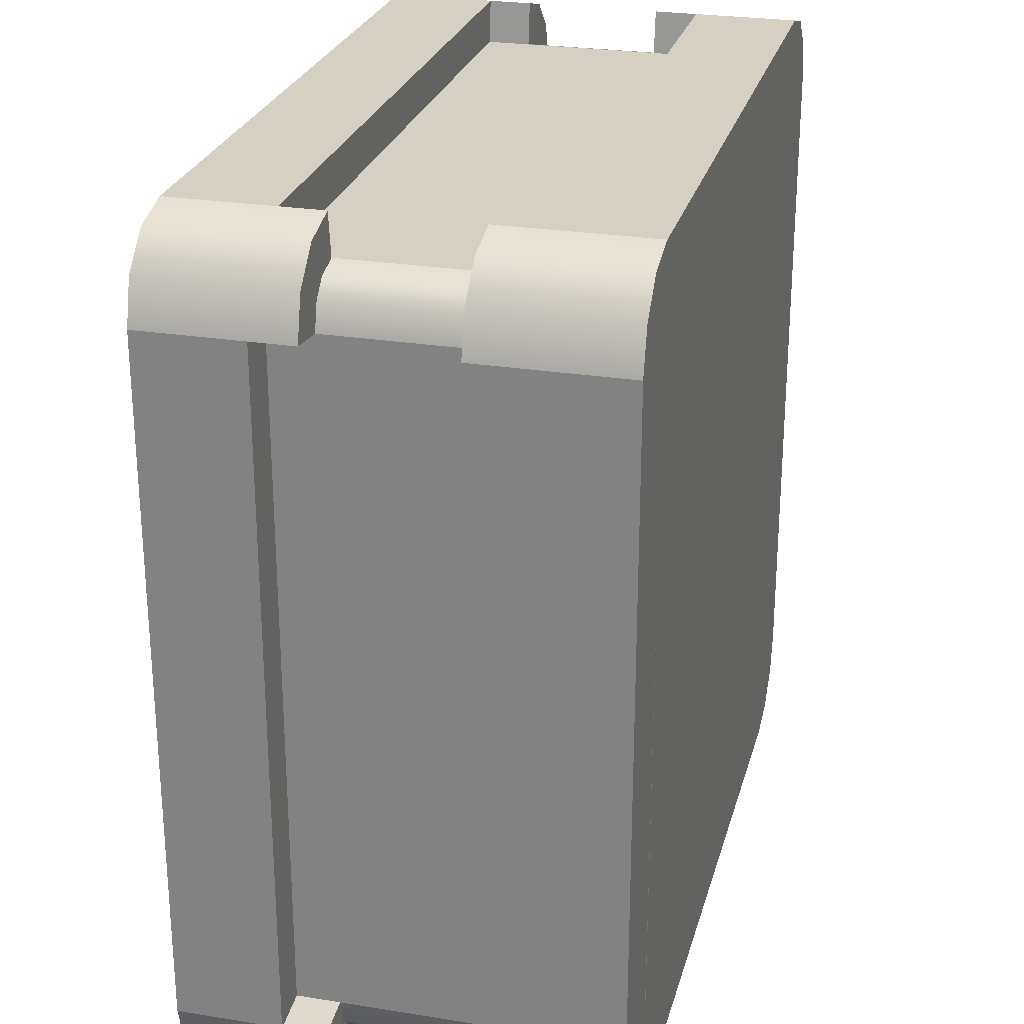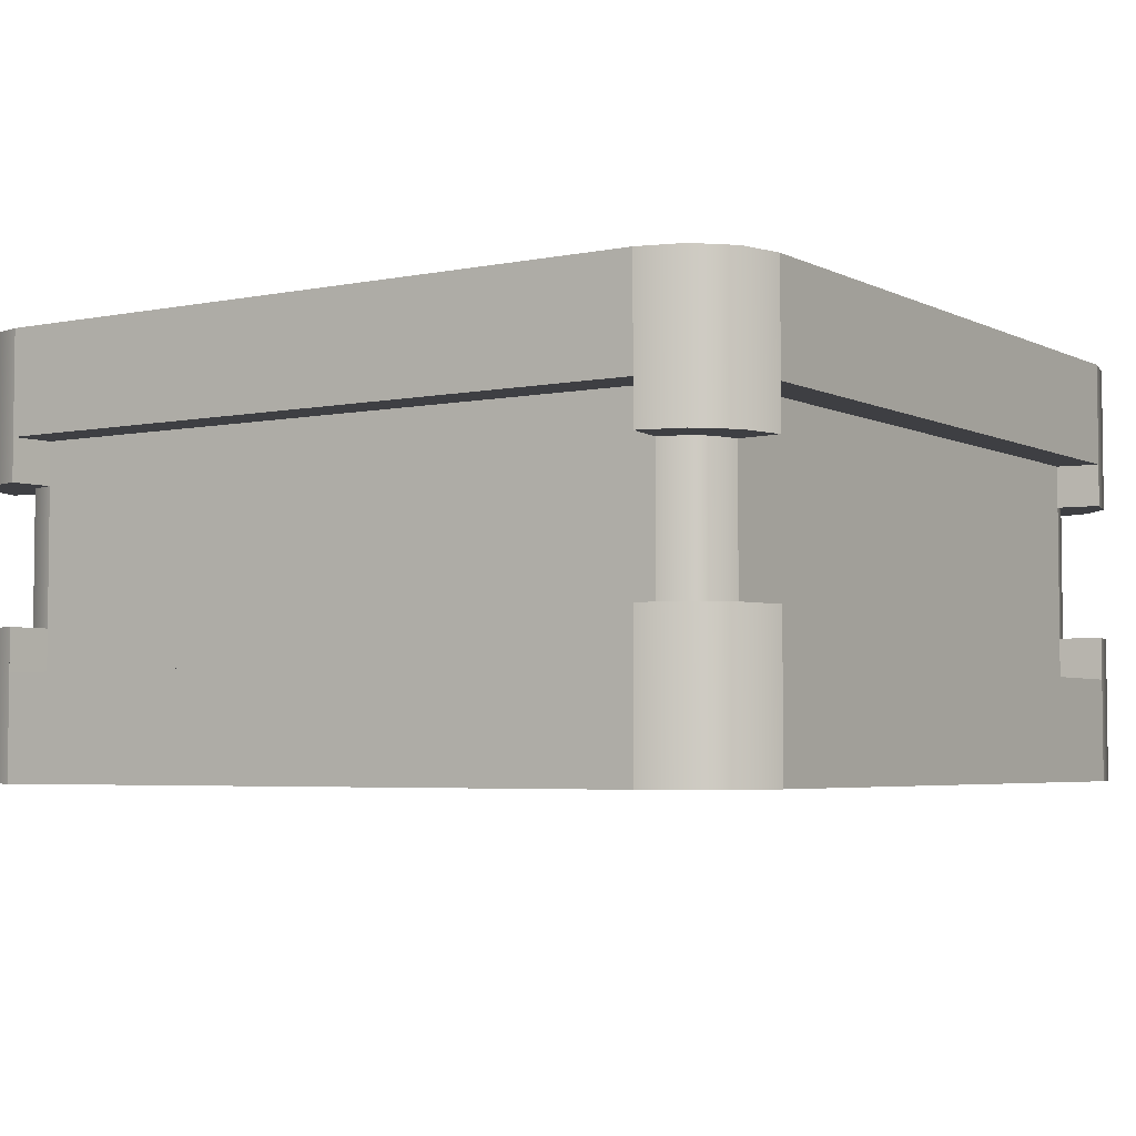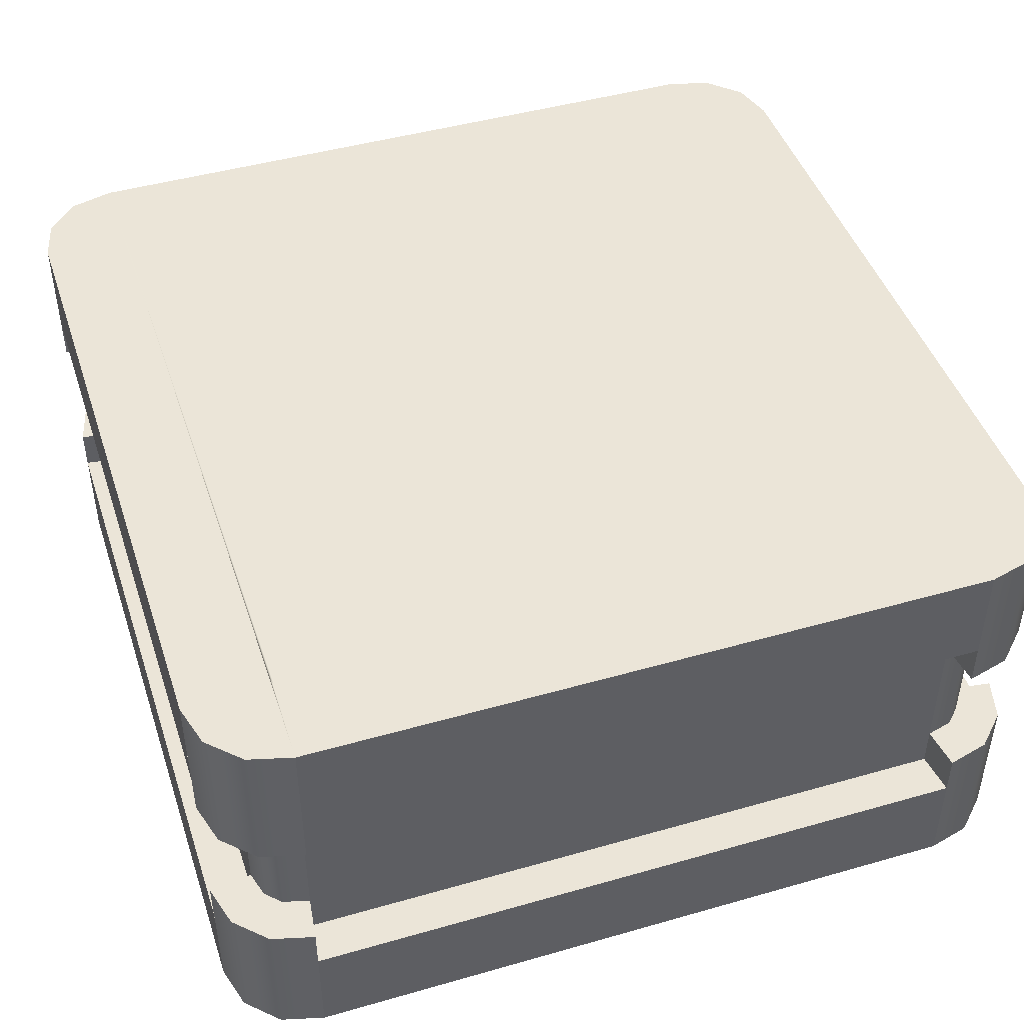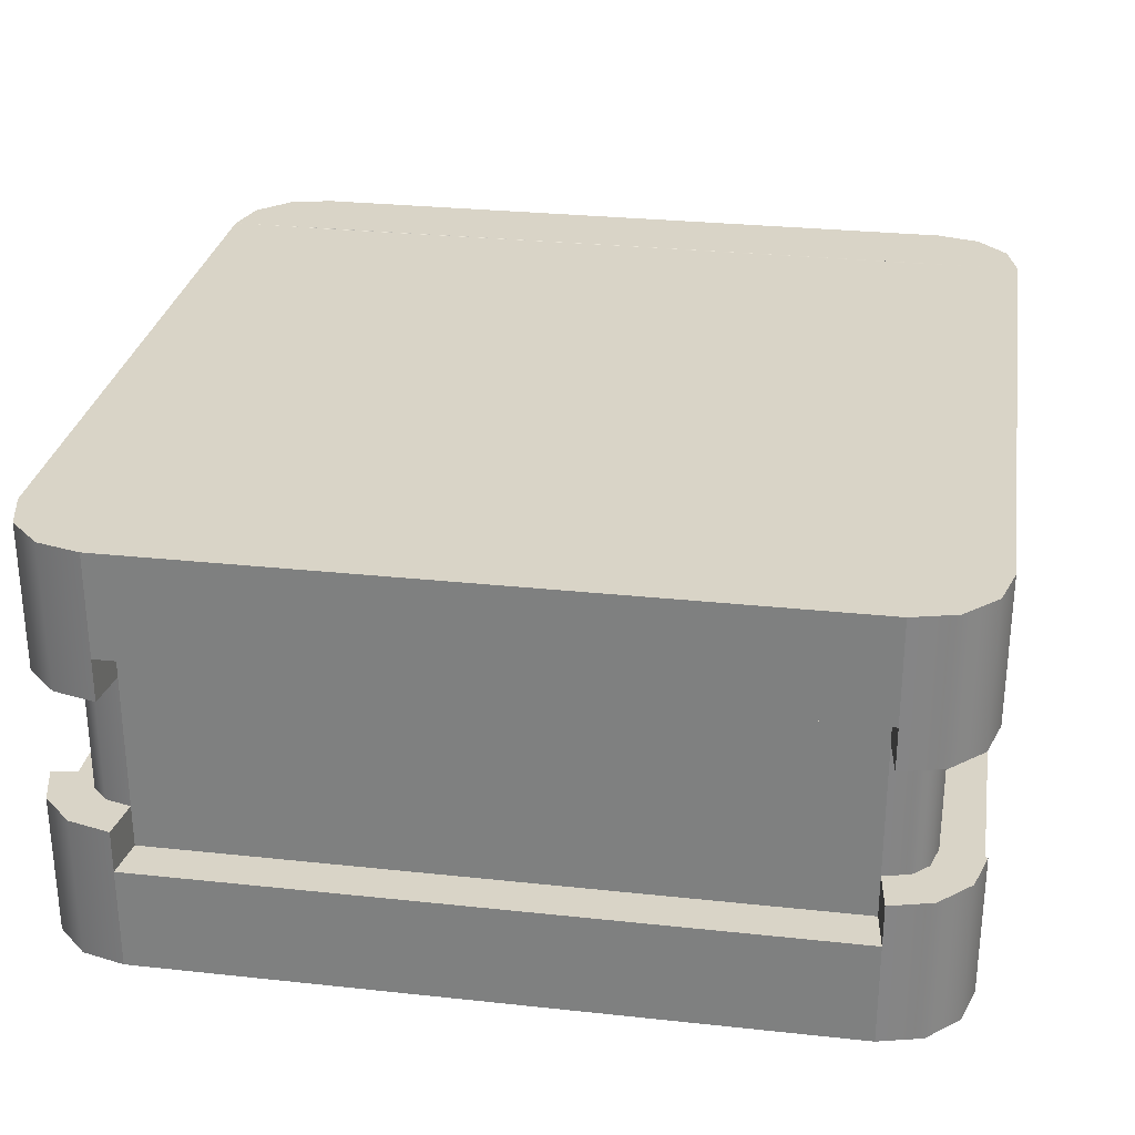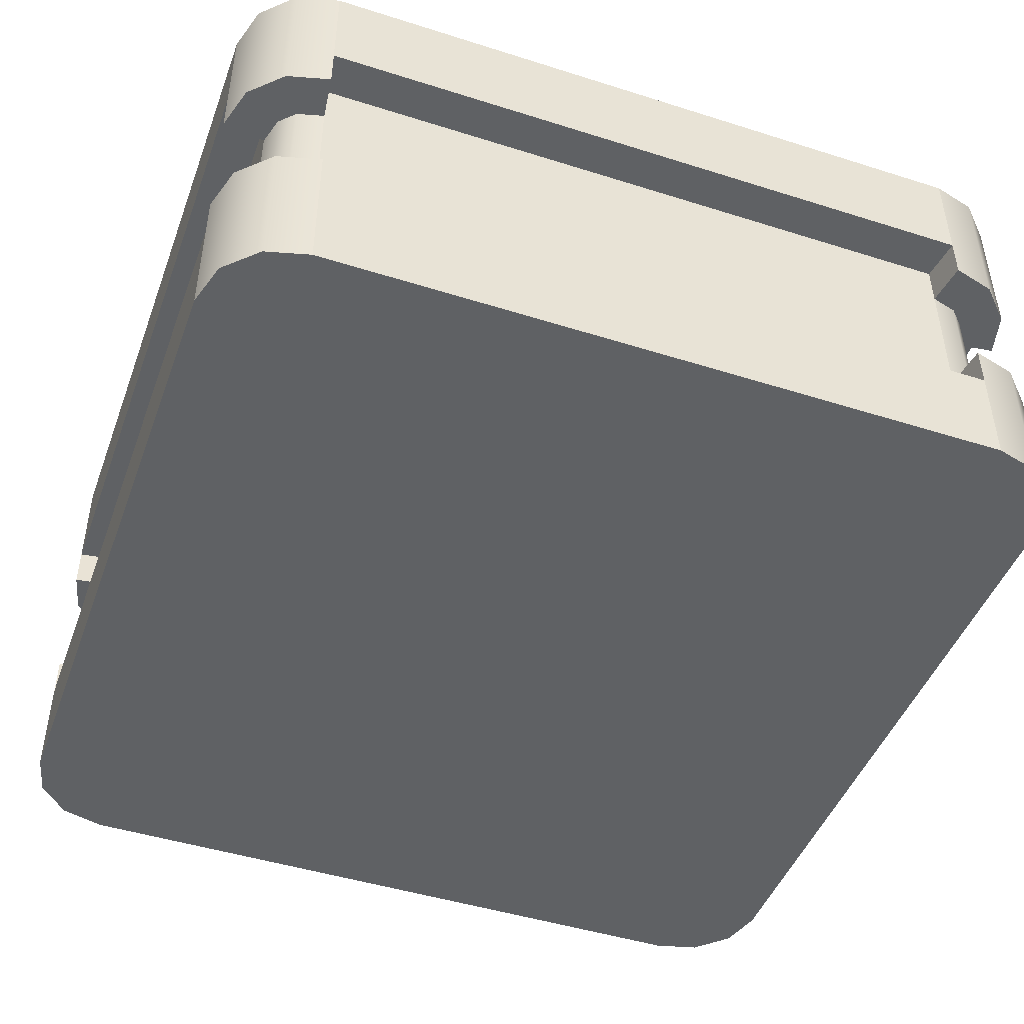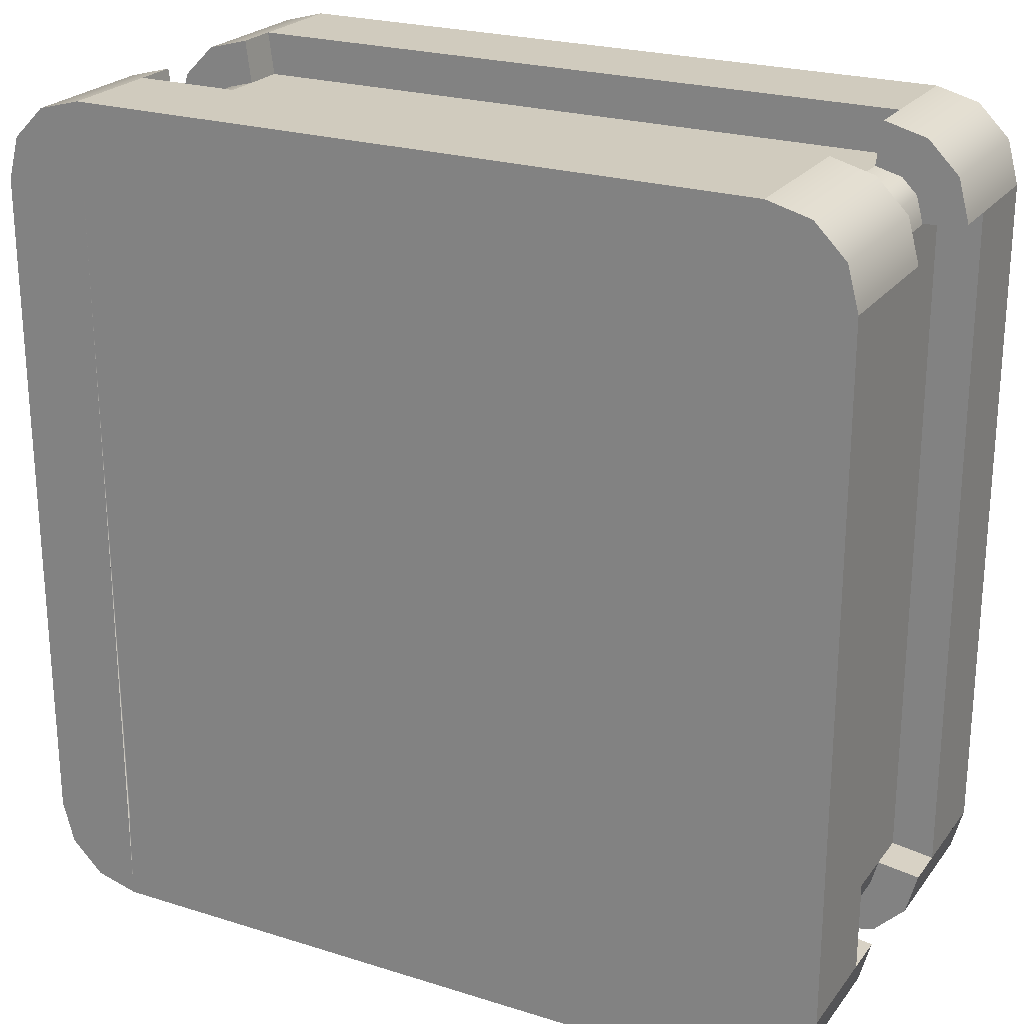
<metadata>
{"format":"obj","ext":"obj","renderer":"f3d","projection":"perspective","resolution":1024,"background":"white","views":[{"elev":26.1,"azim":104.3,"up":"+Z"},{"elev":-4.3,"azim":-56.7,"up":"+Y"},{"elev":45.6,"azim":161.8,"up":"+Y"},{"elev":28.5,"azim":-80.8,"up":"+Y"},{"elev":-46.3,"azim":-19.9,"up":"+Y"},{"elev":23.6,"azim":-152.3,"up":"+Z"}]}
</metadata>
<code>
o blockMovingRed
v 0.4 0.1208 0.5
v -0.4 -0 0.5
v 0.4 -0 0.5
v -0.4 0.1208 0.5
v -0.4 0.1208 -0.5
v 0.4 0 -0.5
v -0.4 0 -0.5
v 0.4 0.1208 -0.5
v 0.5 0.1208 0.4
v 0.5 0 -0.4
v 0.5 0.1208 -0.4
v 0.5 -0 0.4
v -0.5 -0 0.4
v -0.5 0.1208 -0.4
v -0.5 0 -0.4
v -0.5 0.1208 0.4
v 0.4 0.5 0.5
v -0.4 0.3792 0.5
v 0.4 0.3792 0.5
v -0.4 0.5 0.5
v 0.5 0.5 0.4
v 0.5 0.3792 -0.4
v 0.5 0.5 -0.4
v 0.5 0.3792 0.4
v -0.4 0.5 -0.5
v 0.4 0.3792 -0.5
v -0.4 0.3792 -0.5
v 0.4 0.5 -0.5
v -0.5 0.3792 0.4
v -0.5 0.5 -0.4
v -0.5 0.3792 -0.4
v -0.5 0.5 0.4
v 0.5 0.1708 -0.4
v 0.4866 0 -0.45
v 0.4866 0.1708 -0.45
v -0.45 0.1708 0.4866
v -0.45 -0 0.4866
v -0.4 0.1708 0.5
v -0.4866 0.1708 0.45
v -0.4866 -0 0.45
v -0.5 0.1708 0.4
v 0.45 0.1708 -0.4866
v 0.45 0 -0.4866
v 0.4 0.1708 -0.5
v 0.45 0.1708 0.4866
v 0.4866 -0 0.45
v 0.4866 0.1708 0.45
v 0.45 -0 0.4866
v 0.5 0.1708 0.4
v -0.45 0.1708 -0.4866
v -0.45 0 -0.4866
v -0.4 0.1708 -0.5
v 0.4 0.1708 0.5
v 0.45 0.5 0.4866
v 0.4866 0.3292 0.45
v 0.4866 0.5 0.45
v 0.45 0.3292 0.4866
v -0.4866 0.1708 -0.45
v -0.4866 0 -0.45
v -0.5 0.1708 -0.4
v -0.4866 0.3292 0.45
v -0.5 0.3292 0.4
v -0.4866 0.5 0.45
v 0.45 0.3292 -0.4866
v 0.4 0.3292 -0.5
v 0.45 0.5 -0.4866
v 0.4866 0.5 -0.45
v 0.4866 0.3292 -0.45
v 0.5 0.3292 -0.4
v -0.45 0.3292 0.4866
v -0.45 0.5 0.4866
v 0.5 0.3292 0.4
v 0.4 0.3292 0.5
v -0.4 0.3292 0.5
v -0.5 0.3292 -0.4
v -0.4866 0.5 -0.45
v -0.4866 0.3292 -0.45
v -0.45 0.5 -0.4866
v -0.4 0.3292 -0.5
v -0.45 0.3292 -0.4866
v 0.3868 0.5 0.4
v 0.3969 0.5 0.3982
v 0.3972 0.5 0.3972
v 0.3982 0.5 0.3969
v 0.4 0.5 0.3868
v 0.4 0.5 -0.3868
v 0.3982 0.5 -0.3969
v 0.3972 0.5 -0.3972
v 0.3969 0.5 -0.3982
v 0.3868 0.5 -0.4
v -0.3868 0.5 -0.4
v -0.3969 0.5 -0.3982
v -0.3982 0.5 -0.3969
v -0.4 0.5 -0.3868
v -0.3972 0.5 -0.3972
v -0.4 0.5 0.3868
v -0.3982 0.5 0.3969
v -0.3972 0.5 0.3972
v -0.3969 0.5 0.3982
v -0.3868 0.5 0.4
v 0.45 0.1208 -0.3934
v 0.45 0.1208 0.3934
v 0.3934 0.4292 0.45
v -0.1437 0.3792 0.45
v 0.3934 0.3792 0.45
v -0.1437 0.4292 0.45
v 0.4241 0.4292 0.4418
v 0.3934 0.3292 0.45
v 0.4241 0.3292 0.4418
v 0.4418 0.3292 0.4241
v 0.4418 0.4292 0.4241
v 0.45 0.3792 0.3934
v 0.45 0.4292 0.3934
v 0.45 0.3292 0.3934
v 0.45 0.3792 -0.3934
v 0.45 0.4292 -0.3934
v 0.4418 0.3292 -0.4241
v 0.4418 0.4292 -0.4241
v 0.45 0.3292 -0.3934
v 0.4241 0.3292 -0.4418
v 0.4241 0.4292 -0.4418
v 0.3934 0.3792 -0.45
v 0.3934 0.3292 -0.45
v 0.3934 0.4292 -0.45
v -0.3934 0.4292 -0.45
v -0.3934 0.3792 -0.45
v -0.4241 0.4292 -0.4418
v -0.3934 0.3292 -0.45
v -0.4241 0.3292 -0.4418
v -0.4418 0.3292 -0.4241
v -0.4418 0.4292 -0.4241
v -0.45 0.3292 -0.3934
v -0.45 0.4292 -0.3934
v -0.45 0.3792 -0.3934
v -0.45 0.3792 0.3934
v -0.45 0.4292 0.3934
v -0.4418 0.3292 0.4241
v -0.45 0.3292 0.3934
v -0.4418 0.4292 0.4241
v -0.4241 0.3292 0.4418
v -0.4241 0.4292 0.4418
v -0.3934 0.3792 0.45
v -0.3934 0.3292 0.45
v -0.3934 0.4292 0.45
v -0.2437 0.4292 0.45
v -0.2437 0.3792 0.45
v -0.4241 0.1708 0.4418
v -0.3934 0.1708 0.45
v -0.4418 0.1708 0.4241
v -0.45 0.1708 0.3934
v -0.3934 0.1208 0.45
v -0.45 0.1208 0.3934
v 0.3934 0.1208 0.45
v 0.45 0.1708 0.3934
v 0.4418 0.1708 0.4241
v 0.4241 0.1708 0.4418
v 0.3934 0.1708 0.45
v -0.45 0.1208 -0.3934
v 0.3934 0.1208 -0.45
v -0.3934 0.1208 -0.45
v 0.45 0.1708 -0.3934
v 0.4418 0.1708 -0.4241
v 0.4241 0.1708 -0.4418
v 0.3934 0.1708 -0.45
v -0.4241 0.1708 -0.4418
v -0.3934 0.1708 -0.45
v -0.4418 0.1708 -0.4241
v -0.45 0.1708 -0.3934
f 1 2 3
f 2 1 4
f 5 6 7
f 6 5 8
f 9 10 11
f 10 9 12
f 13 14 15
f 14 13 16
f 17 18 19
f 18 17 20
f 21 22 23
f 22 21 24
f 25 26 27
f 26 25 28
f 29 30 31
f 30 29 32
f 33 34 35
f 34 33 10
f 10 33 11
f 2 36 37
f 36 2 4
f 36 4 38
f 37 39 40
f 39 37 36
f 40 16 13
f 16 40 41
f 41 40 39
f 6 42 43
f 42 6 8
f 42 8 44
f 45 46 47
f 46 45 48
f 47 9 49
f 9 47 12
f 12 47 46
f 35 43 42
f 43 35 34
f 50 7 51
f 7 50 5
f 5 50 52
f 45 3 48
f 3 45 1
f 1 45 53
f 54 55 56
f 55 54 57
f 15 58 59
f 58 15 60
f 60 15 14
f 59 50 51
f 50 59 58
f 61 29 62
f 29 61 32
f 32 61 63
f 26 64 65
f 64 26 66
f 66 26 28
f 67 64 66
f 64 67 68
f 23 68 67
f 68 23 69
f 69 23 22
f 70 63 61
f 63 70 71
f 56 24 21
f 24 56 72
f 72 56 55
f 54 73 57
f 73 54 19
f 19 54 17
f 18 70 74
f 70 18 71
f 71 18 20
f 75 76 77
f 76 75 30
f 30 75 31
f 78 79 80
f 79 78 27
f 27 78 25
f 77 78 80
f 78 77 76
f 46 10 12
f 10 46 34
f 34 46 48
f 34 48 43
f 43 48 3
f 43 3 6
f 6 3 2
f 6 2 7
f 7 2 37
f 7 37 51
f 51 37 40
f 51 40 59
f 59 40 13
f 59 13 15
f 81 82 83
f 81 17 82
f 17 81 20
f 82 17 84
f 82 84 83
f 17 85 84
f 84 85 83
f 17 86 85
f 17 28 86
f 54 28 17
f 54 66 28
f 56 66 54
f 56 67 66
f 21 67 56
f 67 21 23
f 28 87 86
f 88 86 87
f 87 28 89
f 89 88 87
f 90 88 89
f 89 28 90
f 90 28 25
f 90 25 91
f 91 25 92
f 92 25 93
f 94 93 25
f 93 94 95
f 95 91 92
f 93 95 92
f 94 25 78
f 94 78 96
f 96 78 20
f 20 78 71
f 71 78 76
f 71 76 63
f 63 76 30
f 63 30 32
f 20 97 96
f 96 97 98
f 20 99 97
f 97 99 98
f 20 100 99
f 98 99 100
f 20 81 100
f 101 9 11
f 9 101 102
f 103 104 105
f 104 103 106
f 107 108 109
f 108 107 105
f 105 107 103
f 107 110 111
f 110 107 109
f 111 112 113
f 112 111 114
f 114 111 110
f 113 115 116
f 115 113 112
f 116 117 118
f 117 116 119
f 119 116 115
f 118 120 121
f 120 118 117
f 122 120 123
f 120 122 121
f 121 122 124
f 125 122 126
f 122 125 124
f 127 128 129
f 128 127 126
f 126 127 125
f 130 127 129
f 127 130 131
f 132 131 130
f 131 132 133
f 133 132 134
f 135 133 134
f 133 135 136
f 137 135 138
f 135 137 136
f 136 137 139
f 140 139 137
f 139 140 141
f 142 140 143
f 140 142 141
f 141 142 144
f 145 142 146
f 142 145 144
f 147 38 148
f 38 147 36
f 36 147 149
f 36 149 150
f 36 150 41
f 36 41 39
f 38 151 148
f 151 38 4
f 41 152 16
f 152 41 150
f 74 140 143
f 140 74 70
f 140 70 137
f 137 70 138
f 138 70 61
f 138 61 62
f 18 143 142
f 143 18 74
f 29 138 62
f 138 29 135
f 153 4 1
f 4 153 151
f 18 105 19
f 105 18 104
f 104 18 146
f 146 18 142
f 112 22 24
f 22 112 115
f 55 114 72
f 114 55 57
f 114 57 110
f 110 57 73
f 110 73 109
f 109 73 108
f 114 24 72
f 24 114 112
f 73 105 108
f 105 73 19
f 154 47 49
f 47 154 45
f 45 154 155
f 45 155 53
f 53 155 156
f 53 156 157
f 154 9 102
f 9 154 49
f 1 157 153
f 157 1 53
f 14 152 158
f 152 14 16
f 29 134 135
f 134 29 31
f 122 27 26
f 27 122 126
f 5 159 8
f 159 5 160
f 35 161 33
f 161 35 42
f 161 42 162
f 162 42 44
f 162 44 163
f 163 44 164
f 159 44 8
f 44 159 164
f 33 101 11
f 101 33 161
f 52 165 166
f 165 52 50
f 165 50 167
f 167 50 168
f 168 50 58
f 168 58 60
f 168 14 158
f 14 168 60
f 166 5 52
f 5 166 160
f 129 79 128
f 79 129 80
f 80 129 130
f 80 130 132
f 80 132 75
f 80 75 77
f 132 31 75
f 31 132 134
f 126 79 27
f 79 126 128
f 119 68 69
f 68 119 64
f 64 119 117
f 64 117 65
f 65 117 120
f 65 120 123
f 22 119 69
f 119 22 115
f 123 26 65
f 26 123 122
f 86 88 85
f 83 85 88
f 94 98 95
f 96 98 94
f 98 100 95
f 100 81 91
f 95 100 91
f 91 81 90
f 81 83 90
f 90 83 88
f 106 146 104
f 146 106 145
f 142 104 146
f 142 105 104
f 143 105 142
f 143 108 105
f 148 108 143
f 148 157 108
f 151 157 148
f 157 151 153
f 109 157 156
f 157 109 108
f 109 155 110
f 155 109 156
f 110 154 114
f 154 110 155
f 112 119 115
f 119 112 161
f 161 112 101
f 101 112 102
f 102 112 114
f 102 114 154
f 119 162 117
f 162 119 161
f 117 163 120
f 163 117 162
f 123 163 164
f 163 123 120
f 166 159 160
f 159 166 164
f 164 166 128
f 164 128 123
f 123 128 126
f 123 126 122
f 129 166 165
f 166 129 128
f 167 129 165
f 129 167 130
f 168 130 167
f 130 168 132
f 152 168 158
f 168 152 132
f 132 152 134
f 134 152 135
f 135 152 150
f 135 150 138
f 149 138 150
f 138 149 137
f 147 137 149
f 137 147 140
f 143 147 148
f 147 143 140
f 111 113 116
f 116 118 111
f 118 107 111
f 118 121 107
f 121 103 107
f 121 124 103
f 124 125 103
f 125 106 103
f 125 145 106
f 125 144 145
f 125 141 144
f 125 127 141
f 127 139 141
f 127 131 139
f 131 136 139
f 131 133 136

</code>
